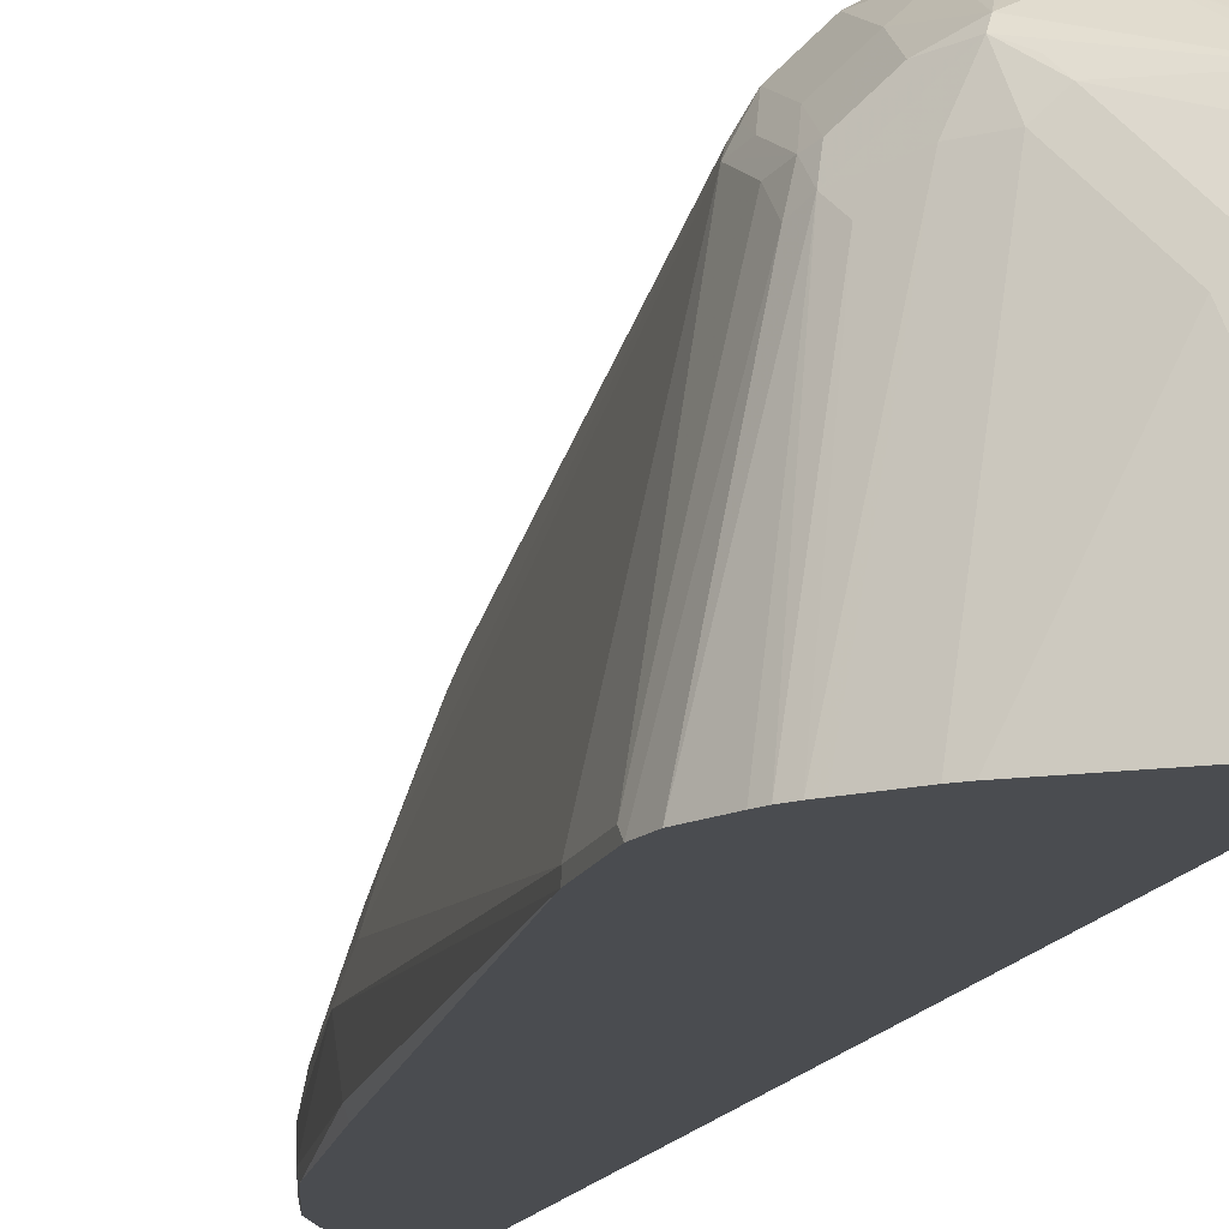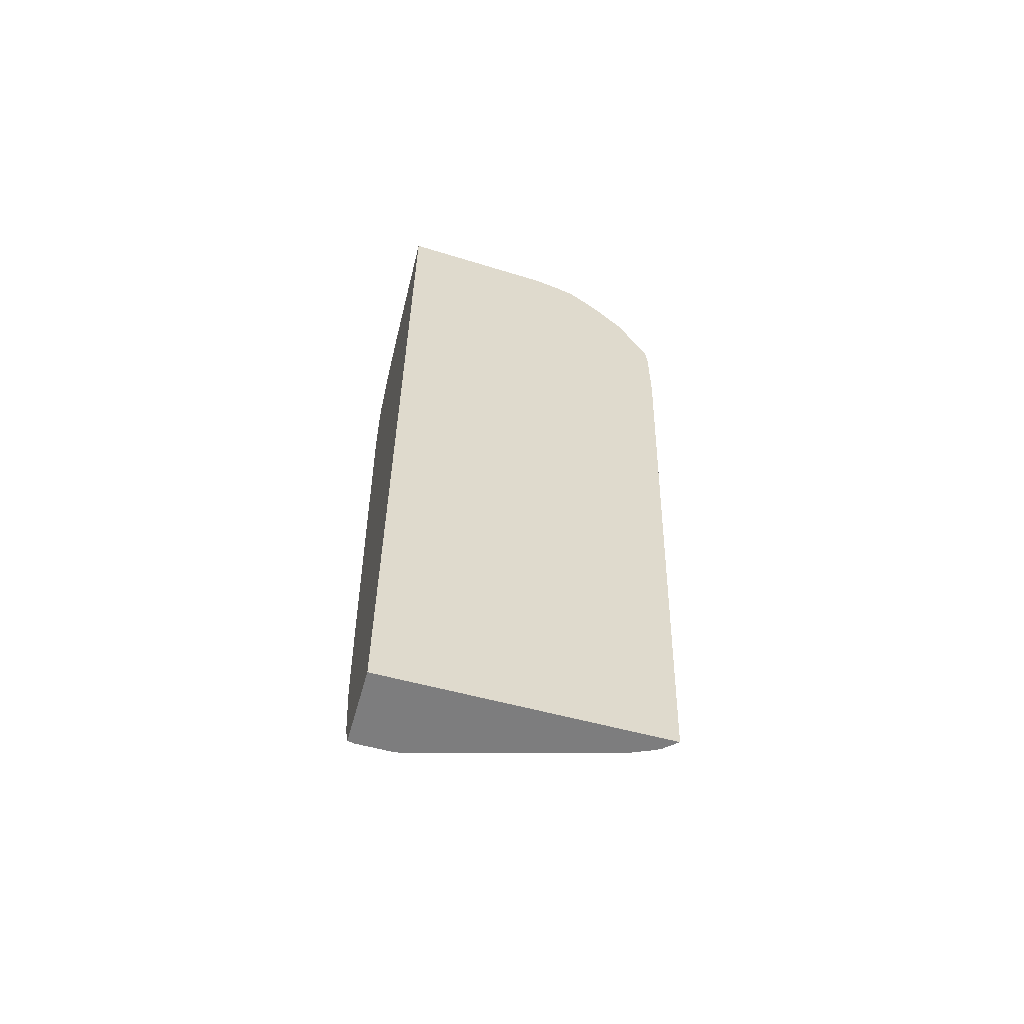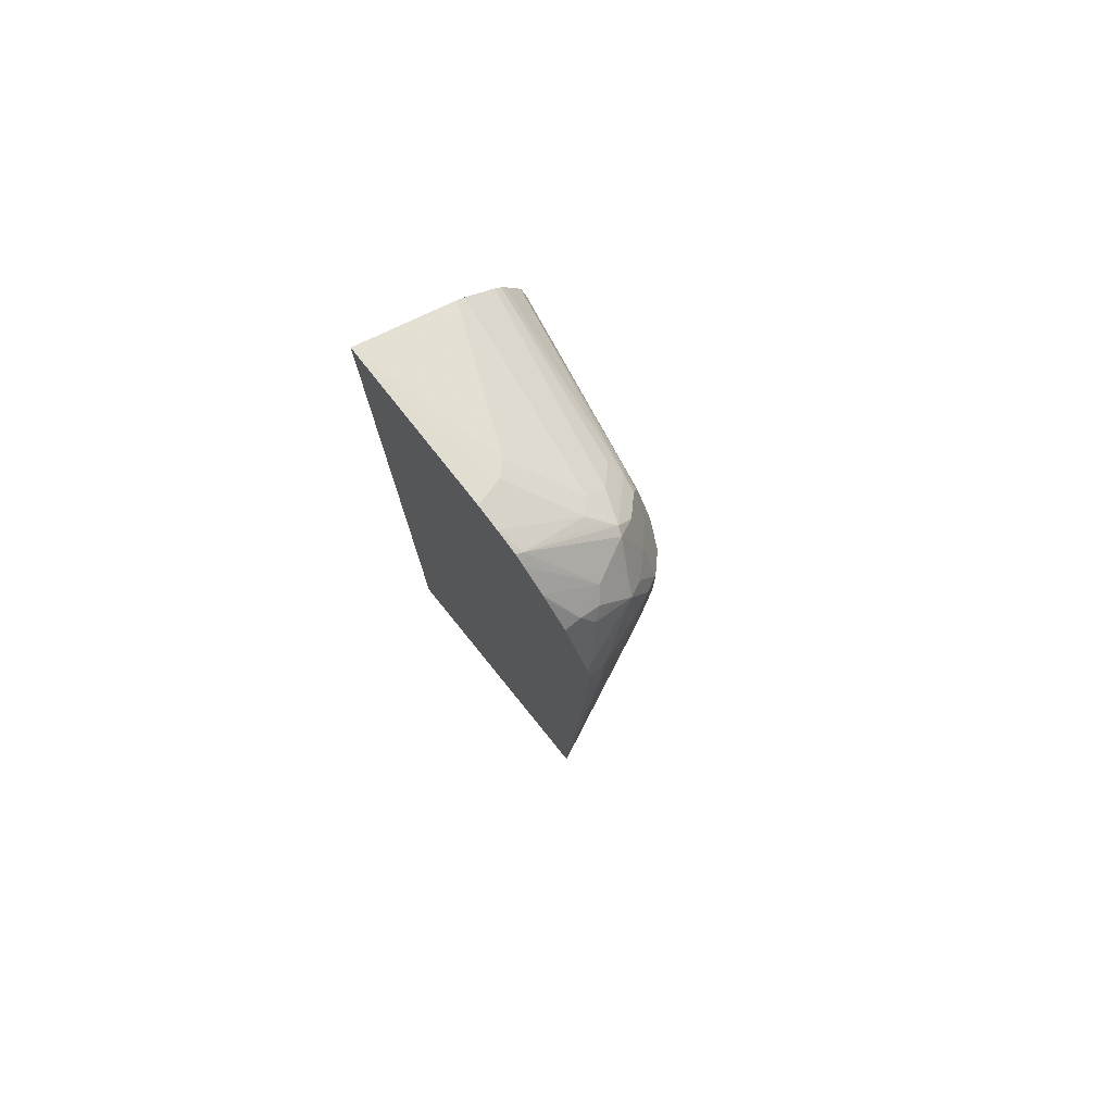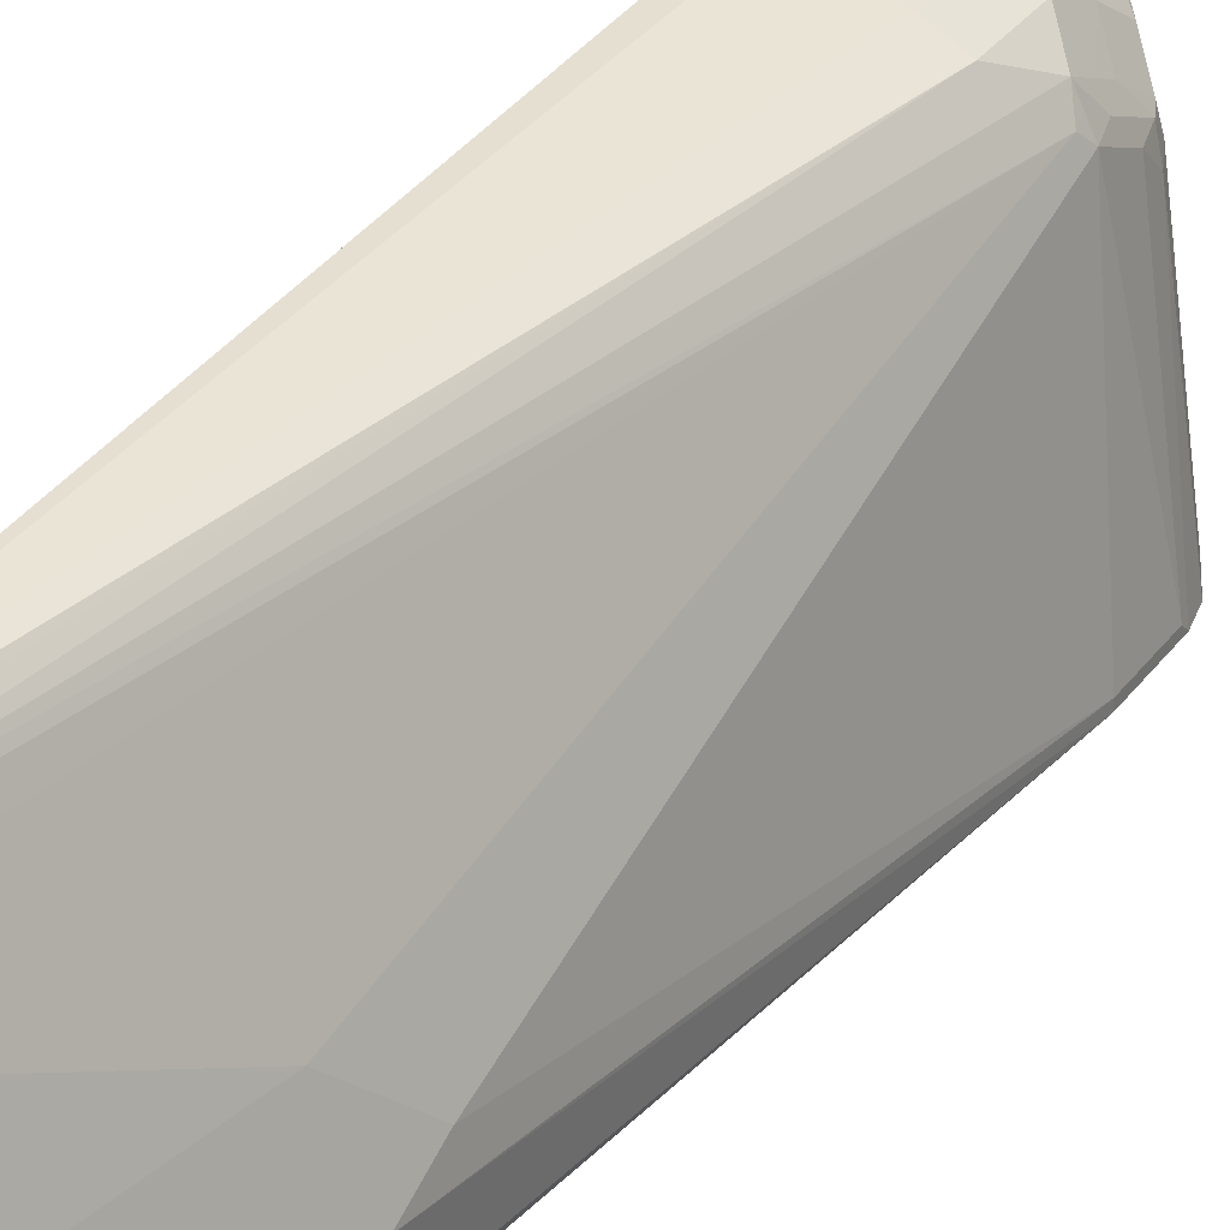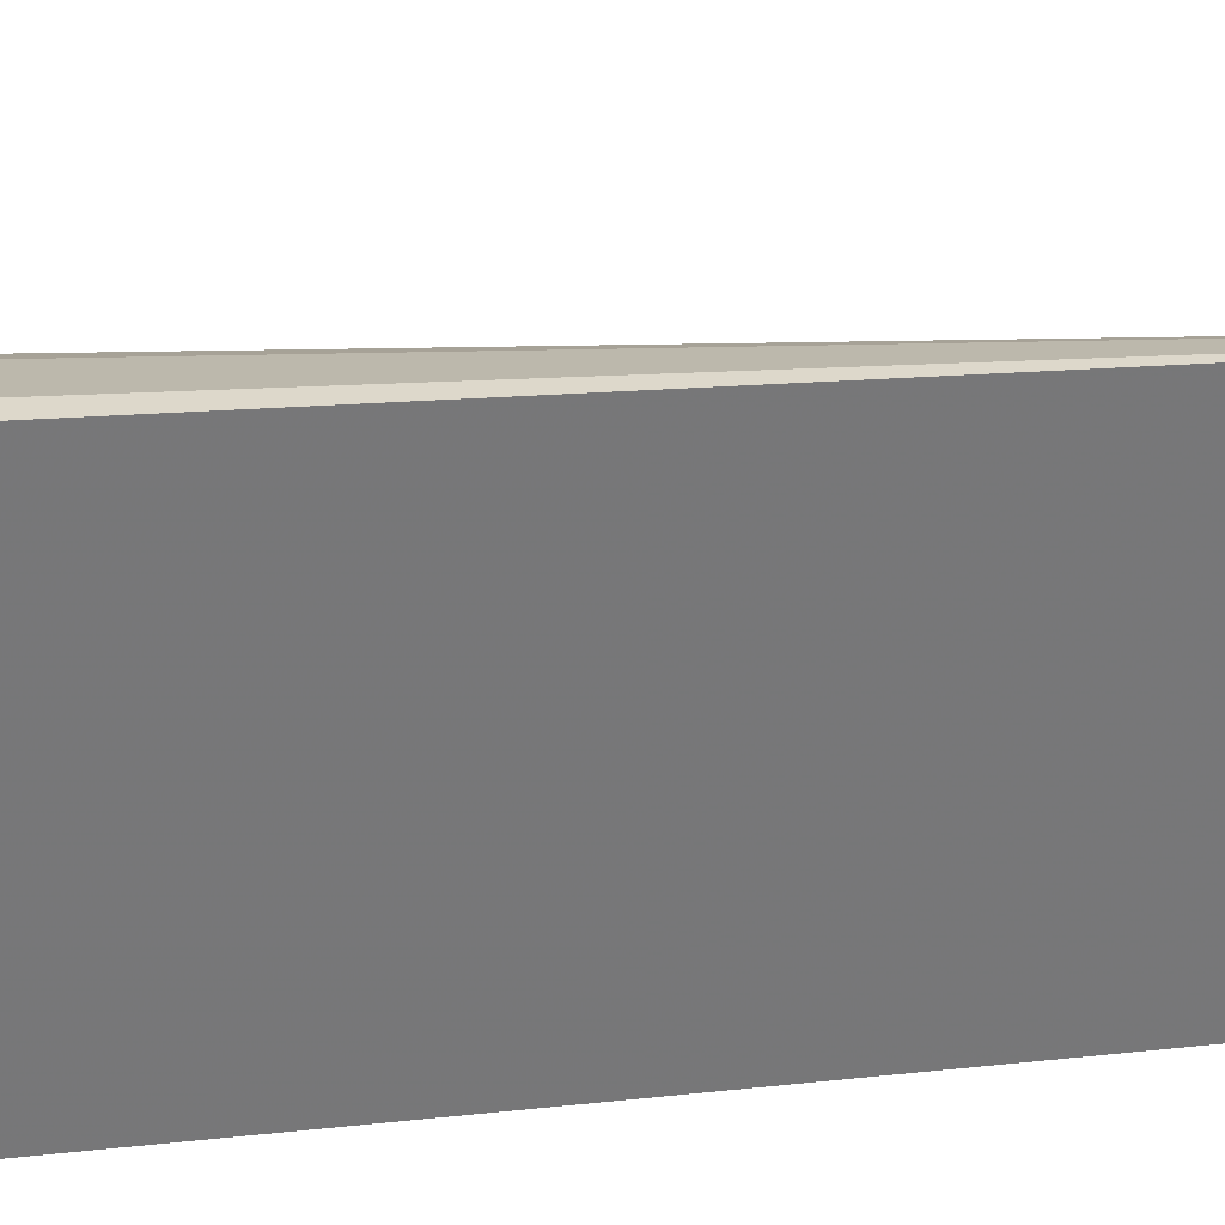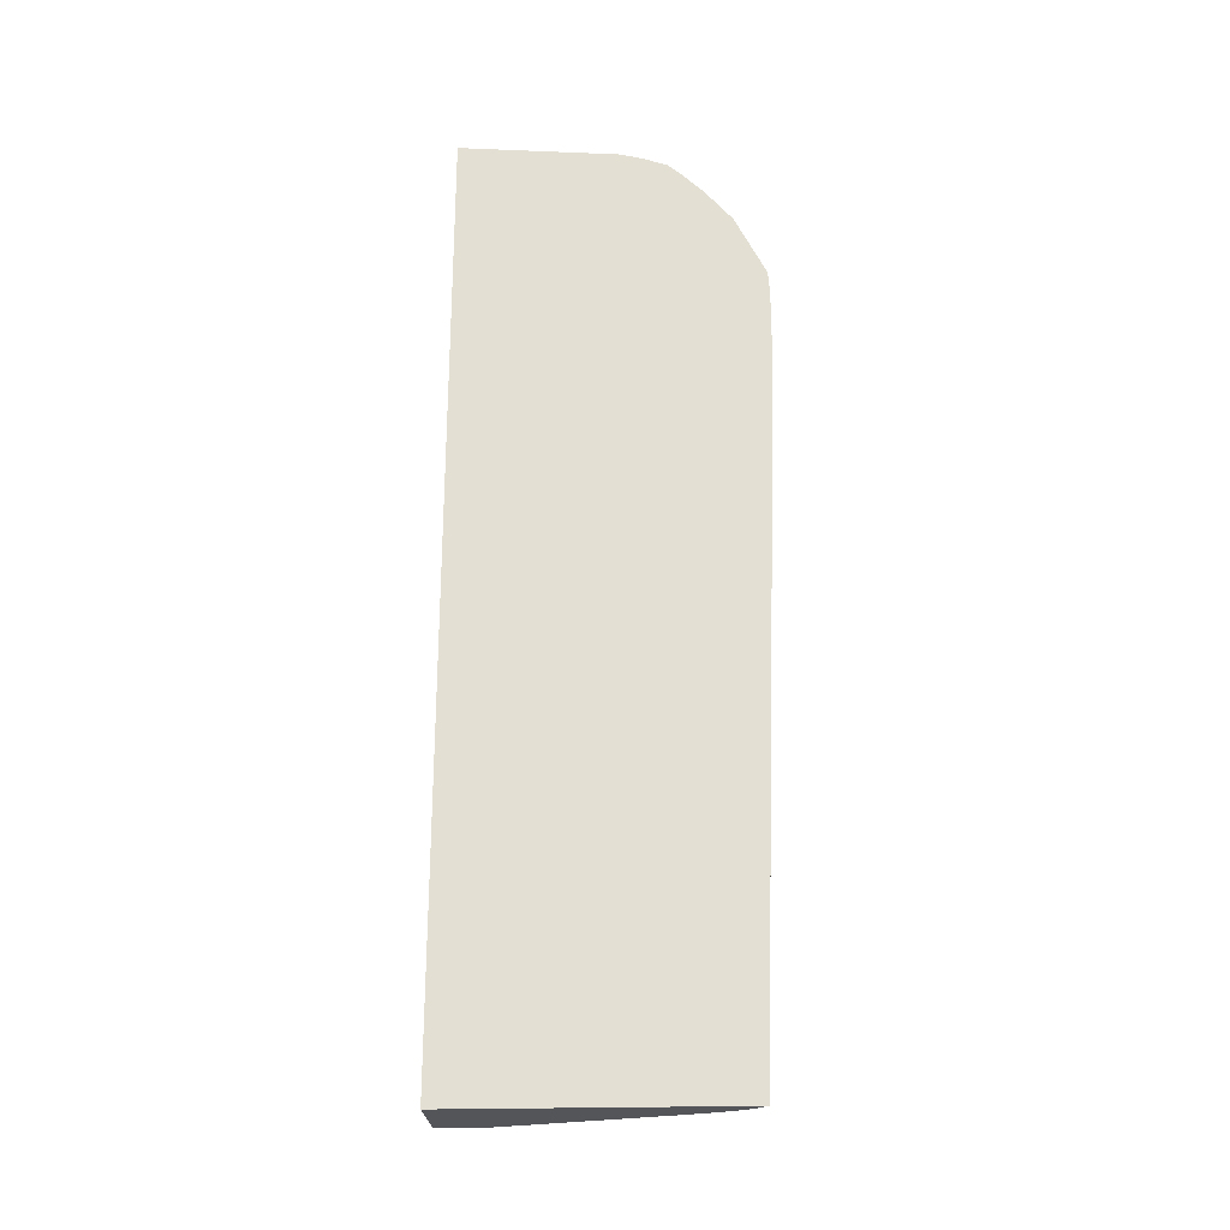
<metadata>
{"format":"obj","ext":"obj","renderer":"f3d","projection":"perspective","resolution":1024,"background":"white","views":[{"elev":-14.8,"azim":163.3,"up":"+Z"},{"elev":-59.1,"azim":-105.6,"up":"+Y"},{"elev":77.3,"azim":-39.0,"up":"+Y"},{"elev":34.4,"azim":31.5,"up":"+Z"},{"elev":33.3,"azim":-98.6,"up":"+Z"},{"elev":-24.7,"azim":-87.1,"up":"+Y"}]}
</metadata>
<code>
v 0.02174 0.4486 0.1688
v 0.02979 0.4566 0.1688
v 0.02174 0.4864 0.1688
v 0.02174 0.1017 0.1566
v 0.05957 0.4566 0.1588
v 0.02979 0.4864 0.1688
v 0.02174 0.4963 0.168
v 0.02174 0.1017 0.01627
v 0.02356 0.1017 0.1545
v 0.07279 0.4566 0.1522
v 0.06618 0.4566 0.1555
v 0.05957 0.4864 0.1588
v 0.06452 0.4914 0.1563
v 0.0546 0.5112 0.1563
v 0.02482 0.5013 0.1663
v 0.02174 0.4982 0.1678
v 0.06011 0.1017 0.01627
v 0.02174 0.5769 0.01627
v 0.02734 0.1017 0.1501
v 0.08272 0.4765 0.1423
v 0.07279 0.4864 0.1522
v 0.06618 0.4864 0.1555
v 0.06287 0.5062 0.1522
v 0.06452 0.531 0.1365
v 0.05957 0.5261 0.1427
v 0.03971 0.5261 0.1526
v 0.03475 0.5211 0.1563
v 0.02174 0.5241 0.1549
v 0.06859 0.1187 0.01627
v 0.06079 0.1017 0.01986
v 0.02174 0.5698 0.09738
v 0.0364 0.5625 0.09265
v 0.04302 0.5592 0.08604
v 0.07354 0.5429 0.01627
v 0.02917 0.1017 0.1468
v 0.08685 0.4715 0.134
v 0.08603 0.4765 0.1357
v 0.08685 0.4864 0.1303
v 0.08685 0.5062 0.1203
v 0.08272 0.4963 0.1323
v 0.07279 0.5062 0.1423
v 0.0546 0.531 0.1415
v 0.07445 0.5211 0.1315
v 0.06618 0.5327 0.1323
v 0.02482 0.5609 0.1216
v 0.04467 0.531 0.1464
v 0.02979 0.5294 0.1522
v 0.02174 0.5294 0.1522
v 0.06948 0.1192 0.01986
v 0.06618 0.1125 0.01986
v 0.07851 0.1584 0.01627
v 0.07941 0.1588 0.01986
v 0.06079 0.1017 0.03604
v 0.02174 0.5666 0.1092
v 0.05625 0.5426 0.1224
v 0.06287 0.5393 0.1158
v 0.07762 0.5396 0.01627
v 0.03353 0.1017 0.1365
v 0.08933 0.4765 0.129
v 0.07693 0.2234 0.07445
v 0.07941 0.2283 0.0695
v 0.08933 0.2482 0.04965
v 0.08933 0.5062 0.1092
v 0.08603 0.5128 0.1125
v 0.08438 0.5112 0.1216
v 0.08933 0.4963 0.1191
v 0.07279 0.5294 0.1158
v 0.05957 0.5385 0.1278
v 0.02174 0.5624 0.1208
v 0.02174 0.5577 0.1262
v 0.02979 0.5493 0.1323
v 0.02174 0.5466 0.1377
v 0.02174 0.5441 0.1399
v 0.06948 0.1192 0.02978
v 0.06618 0.1125 0.02978
v 0.07941 0.1624 0.01627
v 0.07941 0.1588 0.02978
v 0.08933 0.2383 0.01986
v 0.08933 0.2283 0.03971
v 0.06048 0.1017 0.03971
v 0.067 0.1142 0.03475
v 0.08299 0.5342 0.01627
v 0.03885 0.1017 0.1186
v 0.067 0.134 0.0546
v 0.07693 0.1638 0.04468
v 0.067 0.1638 0.07445
v 0.1092 0.4566 0.01986
v 0.1092 0.4864 0.01986
v 0.1092 0.49 0.01627
v 0.1067 0.5011 0.01627
v 0.09871 0.5162 0.01627
v 0.09628 0.5202 0.01627
v 0.08272 0.5195 0.1059
v 0.09291 0.5243 0.01627
v 0.09023 0.527 0.01627
v 0.08754 0.5297 0.01627
v 0.08754 0.2365 0.01627
v 0.07941 0.1688 0.03971
v 0.067 0.1241 0.04468
v 0.1092 0.4566 0.01627
f 44 64 67
f 45 54 69
f 44 65 64
f 44 67 56
f 44 56 55
f 44 55 68
f 44 68 45
f 45 68 55
f 45 55 54
f 47 72 73
f 45 70 71
f 45 71 46
f 46 71 70
f 46 72 47
f 47 73 48
f 49 74 75
f 49 75 50
f 43 65 44
f 49 52 77
f 49 77 74
f 45 69 70
f 42 45 46
f 36 59 37
f 40 65 41
f 30 50 75
f 51 76 52
f 30 75 53
f 31 54 32
f 32 54 55
f 32 55 33
f 33 55 56
f 33 56 34
f 34 56 57
f 35 58 36
f 36 58 60
f 36 60 61
f 36 61 62
f 36 62 59
f 37 59 38
f 38 59 39
f 39 63 64
f 39 64 65
f 39 65 40
f 39 59 66
f 39 66 63
f 41 65 43
f 52 76 78
f 67 93 94
f 52 79 77
f 67 95 96
f 67 96 82
f 74 81 75
f 74 77 81
f 76 97 78
f 77 98 85
f 77 85 99
f 77 99 81
f 77 79 98
f 78 97 100
f 78 100 79
f 79 100 87
f 79 85 98
f 80 81 83
f 81 99 83
f 83 99 84
f 84 99 85
f 87 100 89
f 87 89 88
f 92 94 93
f 29 52 49
f 67 94 95
f 52 78 79
f 64 90 91
f 64 92 93
f 53 75 81
f 53 81 80
f 56 82 57
f 56 67 82
f 58 83 84
f 58 84 85
f 58 85 86
f 58 86 60
f 59 87 88
f 59 88 66
f 59 62 87
f 60 86 61
f 61 86 85
f 61 85 62
f 62 85 79
f 62 79 87
f 63 66 88
f 63 88 89
f 63 89 90
f 63 90 64
f 64 91 92
f 64 93 67
f 29 51 52
f 46 70 72
f 29 49 50
f 4 80 83
f 4 58 35
f 4 35 19
f 4 19 9
f 4 9 10
f 4 10 11
f 4 11 5
f 5 11 22
f 5 22 12
f 6 12 13
f 6 13 14
f 6 14 15
f 6 15 16
f 6 16 7
f 8 18 34
f 8 34 57
f 8 57 82
f 8 82 96
f 8 96 95
f 8 95 94
f 8 94 92
f 4 53 80
f 8 92 91
f 4 30 53
f 4 8 17
f 29 50 30
f 1 2 6
f 1 6 3
f 1 3 7
f 1 7 16
f 1 16 28
f 1 28 48
f 1 48 73
f 1 73 72
f 1 72 70
f 1 70 69
f 1 69 54
f 1 54 31
f 1 31 18
f 1 18 8
f 1 8 4
f 1 4 2
f 2 5 12
f 2 12 6
f 2 4 5
f 3 6 7
f 4 17 30
f 8 91 90
f 4 83 58
f 8 89 100
f 18 33 34
f 19 35 36
f 19 36 20
f 20 36 37
f 20 37 38
f 20 38 39
f 20 39 40
f 20 40 41
f 20 41 21
f 21 41 23
f 18 32 33
f 23 41 24
f 24 41 43
f 24 43 44
f 24 44 45
f 24 45 42
f 25 42 26
f 26 42 46
f 26 46 47
f 26 47 27
f 8 90 89
f 28 47 48
f 24 42 25
f 18 31 32
f 27 47 28
f 16 27 28
f 17 29 30
f 8 76 51
f 8 51 29
f 8 29 17
f 9 19 10
f 10 20 21
f 8 100 97
f 10 21 22
f 10 22 11
f 10 19 20
f 8 97 76
f 13 22 21
f 13 21 23
f 13 23 14
f 14 23 24
f 14 24 25
f 14 25 26
f 14 26 27
f 14 27 15
f 15 27 16
f 12 22 13

</code>
